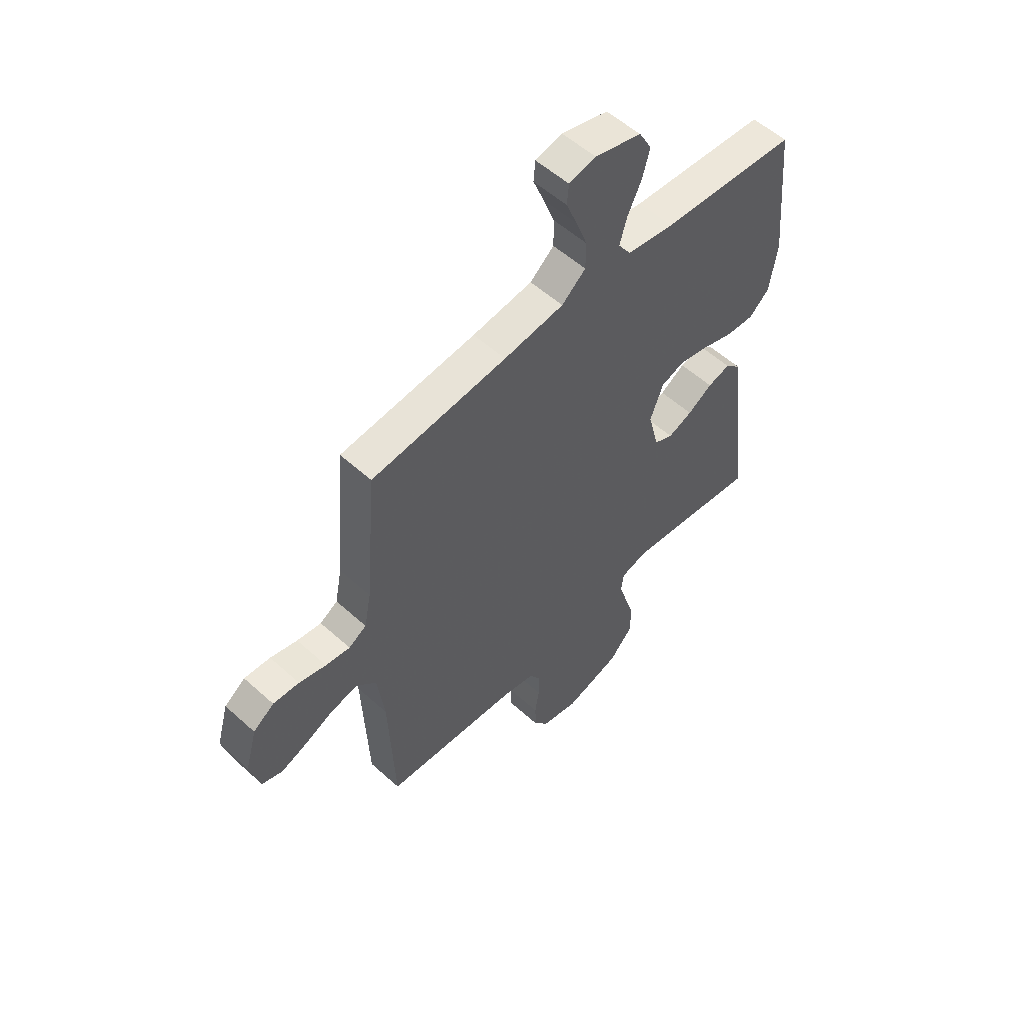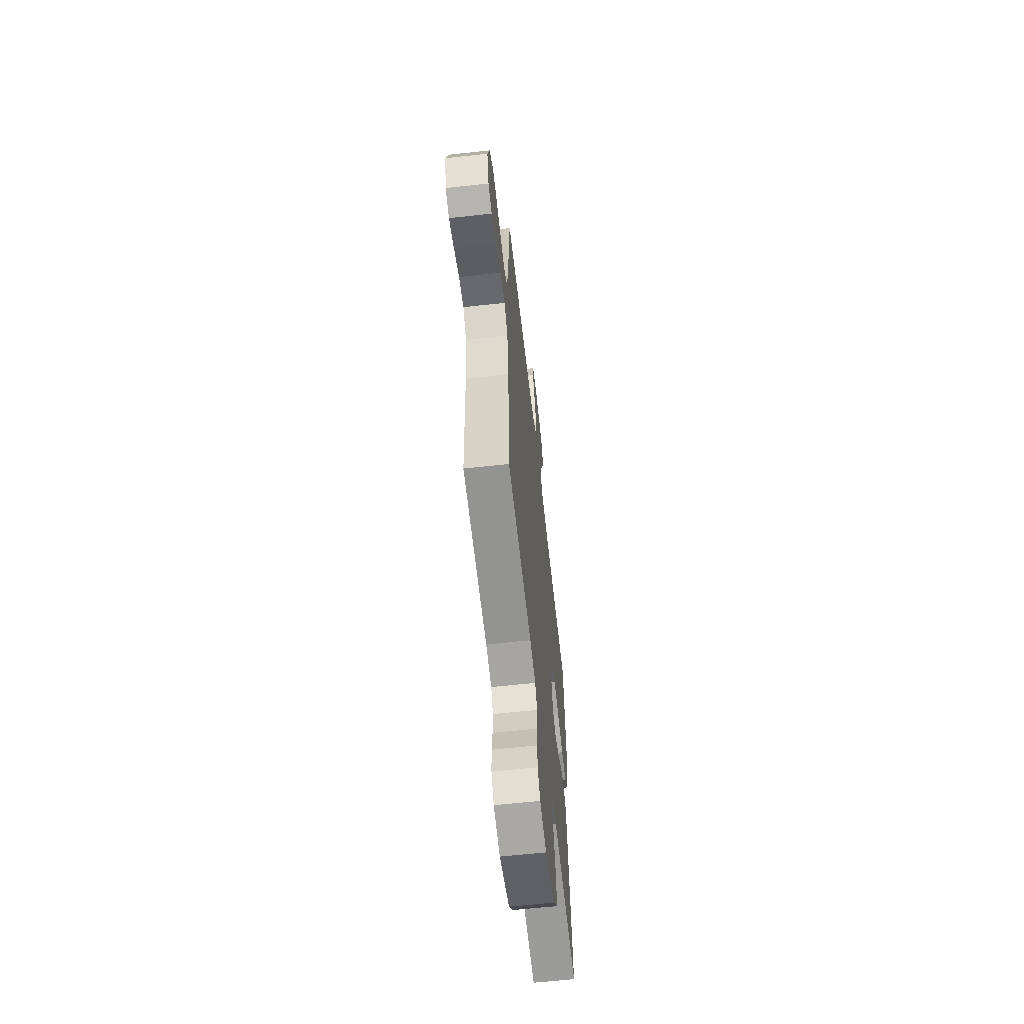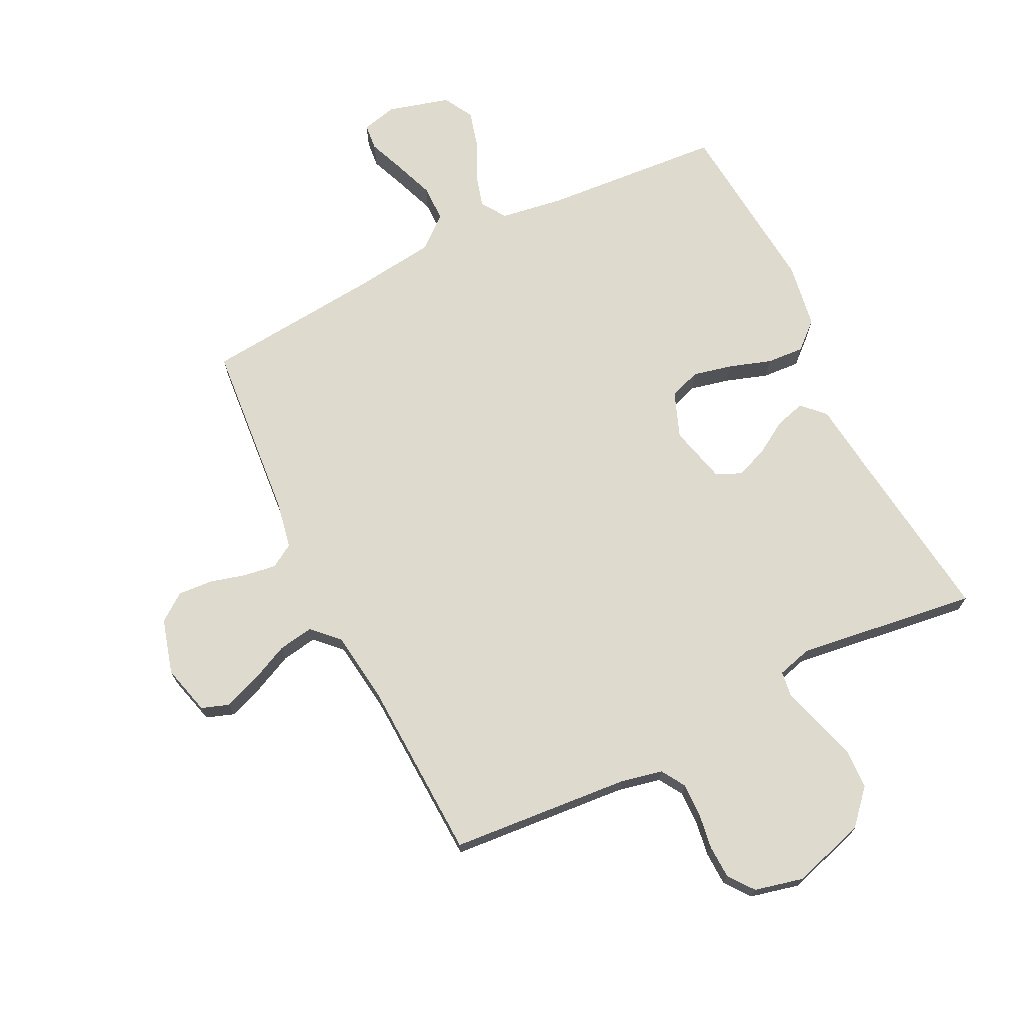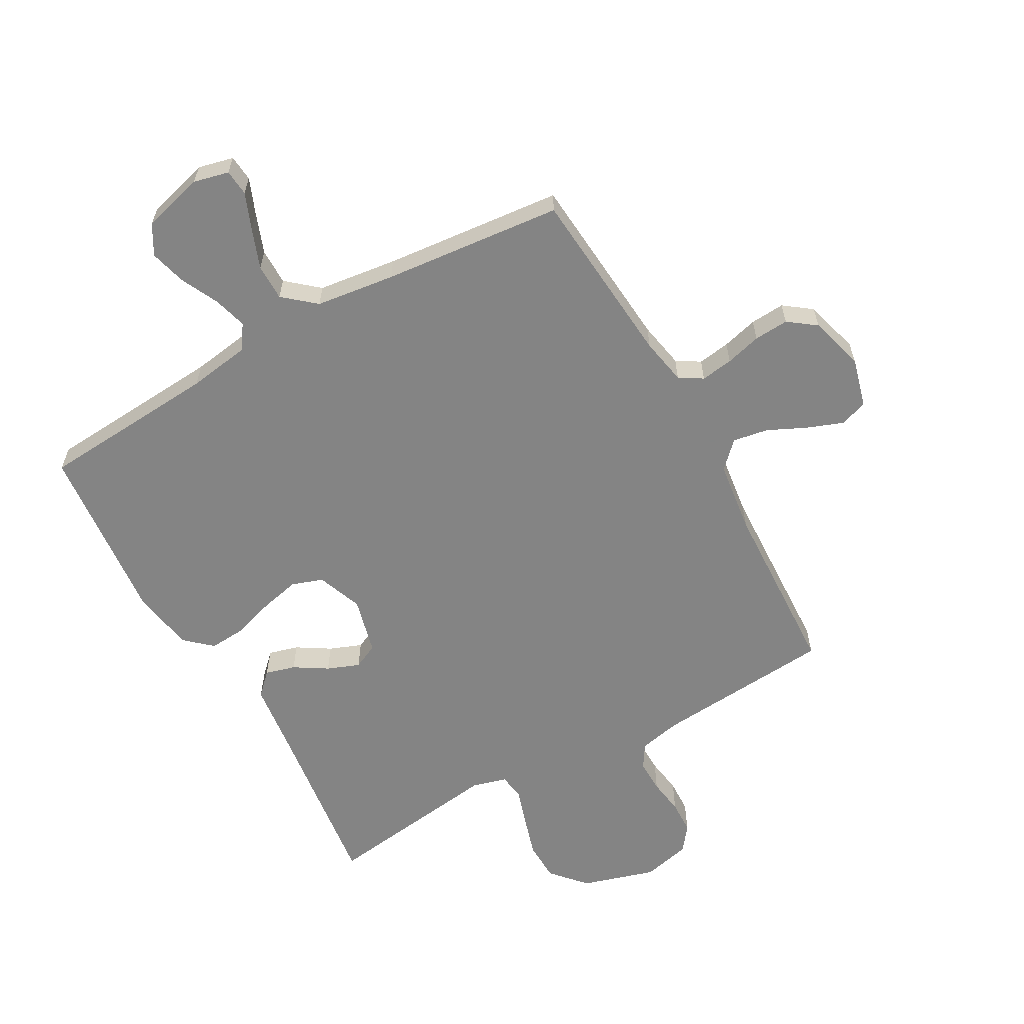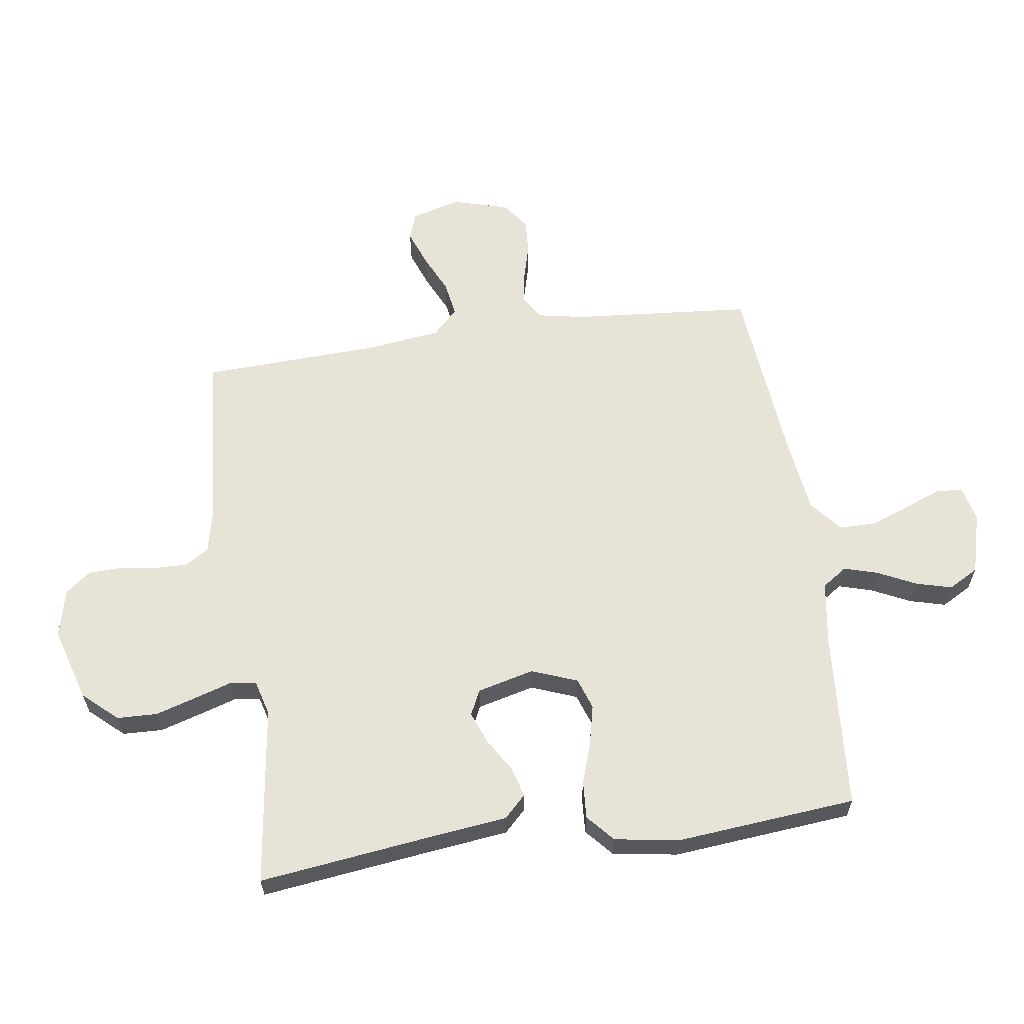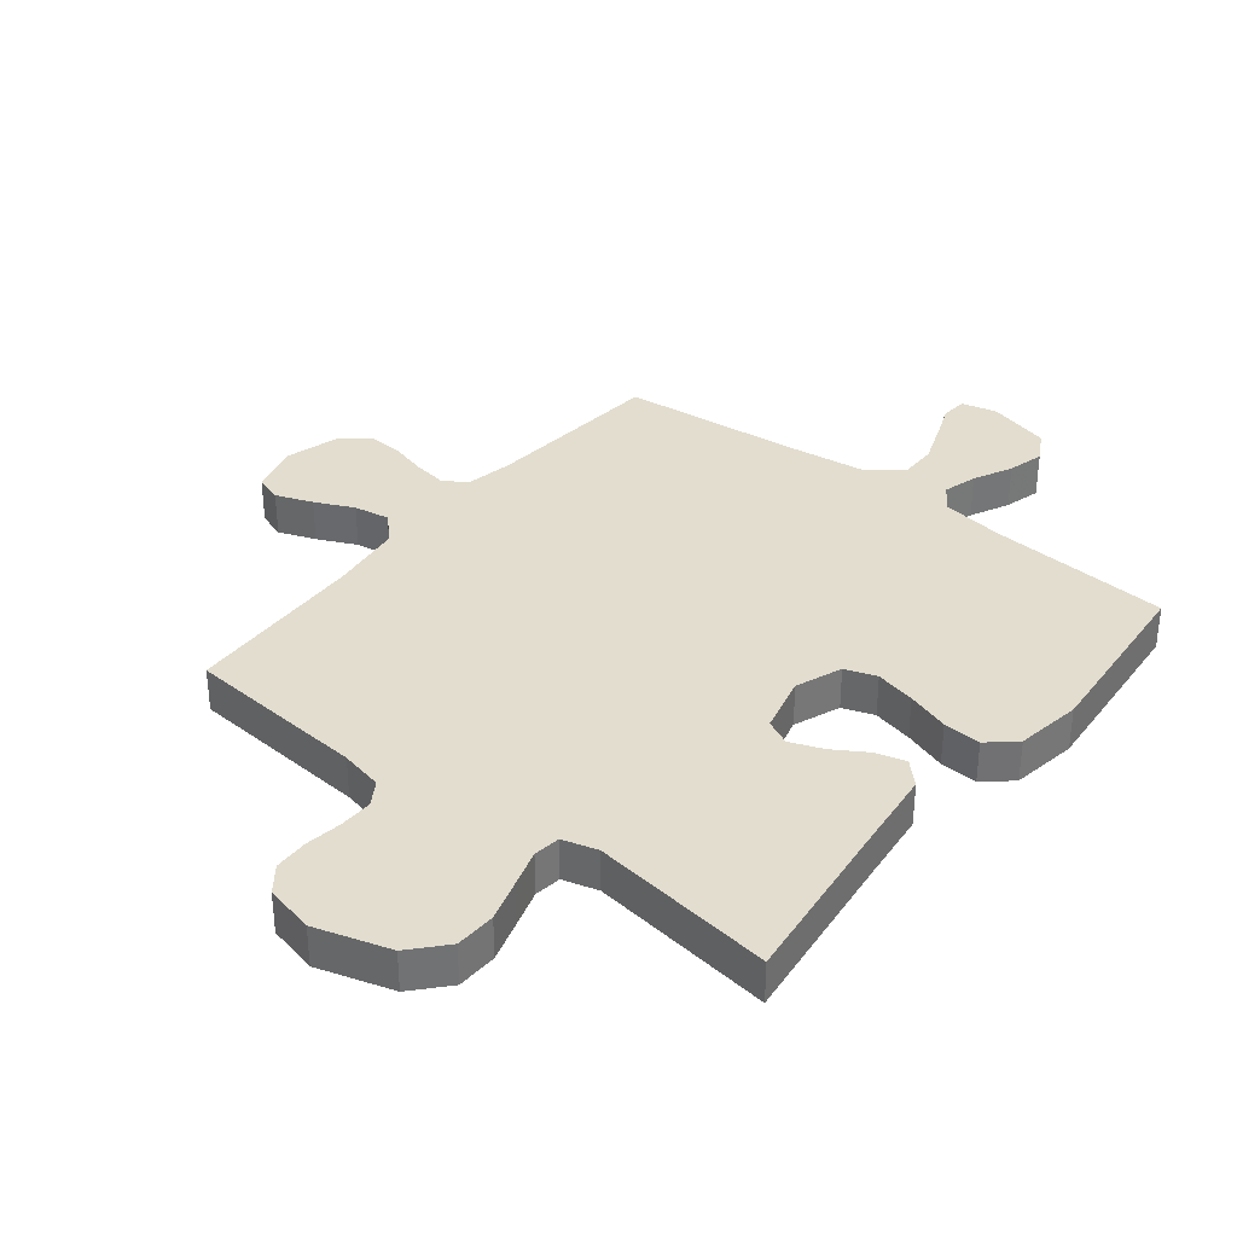
<metadata>
{"format":"obj","ext":"obj","renderer":"f3d","projection":"perspective","resolution":1024,"background":"white","views":[{"elev":55.1,"azim":133.6,"up":"+Z"},{"elev":-62.1,"azim":96.4,"up":"+Z"},{"elev":71.2,"azim":153.8,"up":"+Y"},{"elev":-61.3,"azim":29.2,"up":"+Y"},{"elev":61.6,"azim":-98.1,"up":"+Y"},{"elev":34.9,"azim":-141.4,"up":"+Y"}]}
</metadata>
<code>
v 0.5 0.07 0.5
v 0.525 0.07 0.2
v 0.54 0.07 0.122
v 0.579 0.07 0.098
v 0.633 0.07 0.106
v 0.693 0.07 0.122
v 0.751 0.07 0.126
v 0.797 0.07 0.092
v 0.823 0.07 0
v 0.801 0.07 -0.083
v 0.755 0.07 -0.099
v 0.694 0.07 -0.076
v 0.63 0.07 -0.046
v 0.571 0.07 -0.036
v 0.529 0.07 -0.078
v 0.513 0.07 -0.2
v 0.5 0.07 -0.5
v 0.2 0.07 -0.524
v 0.13 0.07 -0.539
v 0.105 0.07 -0.579
v 0.106 0.07 -0.634
v 0.115 0.07 -0.694
v 0.113 0.07 -0.75
v 0.081 0.07 -0.792
v 0 0.07 -0.811
v -0.123 0.07 -0.774
v -0.174 0.07 -0.717
v -0.176 0.07 -0.65
v -0.155 0.07 -0.581
v -0.136 0.07 -0.52
v -0.142 0.07 -0.476
v -0.2 0.07 -0.46
v -0.5 0.07 -0.5
v -0.462 0.07 -0.2
v -0.448 0.07 -0.082
v -0.412 0.07 -0.046
v -0.362 0.07 -0.06
v -0.307 0.07 -0.094
v -0.253 0.07 -0.115
v -0.211 0.07 -0.095
v -0.187 0.07 0
v -0.216 0.07 0.076
v -0.268 0.07 0.094
v -0.334 0.07 0.079
v -0.404 0.07 0.056
v -0.466 0.07 0.052
v -0.511 0.07 0.092
v -0.528 0.07 0.2
v -0.5 0.07 0.5
v -0.2 0.07 0.522
v -0.096 0.07 0.538
v -0.068 0.07 0.579
v -0.084 0.07 0.635
v -0.115 0.07 0.699
v -0.131 0.07 0.759
v -0.103 0.07 0.809
v 0 0.07 0.837
v 0.059 0.07 0.823
v 0.063 0.07 0.779
v 0.039 0.07 0.719
v 0.014 0.07 0.652
v 0.014 0.07 0.591
v 0.067 0.07 0.546
v 0.2 0.07 0.529
v 0.5 0 0.5
v 0.525 0 0.2
v 0.54 0 0.122
v 0.579 0 0.098
v 0.633 0 0.106
v 0.693 0 0.122
v 0.751 0 0.126
v 0.797 0 0.092
v 0.823 0 0
v 0.801 0 -0.083
v 0.755 0 -0.099
v 0.694 0 -0.076
v 0.63 0 -0.046
v 0.571 0 -0.036
v 0.529 0 -0.078
v 0.513 0 -0.2
v 0.5 0 -0.5
v 0.2 0 -0.524
v 0.13 0 -0.539
v 0.105 0 -0.579
v 0.106 0 -0.634
v 0.115 0 -0.694
v 0.113 0 -0.75
v 0.081 0 -0.792
v 0 0 -0.811
v -0.123 0 -0.774
v -0.174 0 -0.717
v -0.176 0 -0.65
v -0.155 0 -0.581
v -0.136 0 -0.52
v -0.142 0 -0.476
v -0.2 0 -0.46
v -0.5 0 -0.5
v -0.462 0 -0.2
v -0.448 0 -0.082
v -0.412 0 -0.046
v -0.362 0 -0.06
v -0.307 0 -0.094
v -0.253 0 -0.115
v -0.211 0 -0.095
v -0.187 0 0
v -0.216 0 0.076
v -0.268 0 0.094
v -0.334 0 0.079
v -0.404 0 0.056
v -0.466 0 0.052
v -0.511 0 0.092
v -0.528 0 0.2
v -0.5 0 0.5
v -0.2 0 0.522
v -0.096 0 0.538
v -0.068 0 0.579
v -0.084 0 0.635
v -0.115 0 0.699
v -0.131 0 0.759
v -0.103 0 0.809
v 0 0 0.837
v 0.059 0 0.823
v 0.063 0 0.779
v 0.039 0 0.719
v 0.014 0 0.652
v 0.014 0 0.591
v 0.067 0 0.546
v 0.2 0 0.529
f 57 58 59 60
f 57 60 61
f 56 57 61 62
f 53 54 55 56
f 52 53 56 62
f 47 48 49 50
f 47 50 51
f 44 45 46 47
f 43 44 47 51
f 42 43 51 52
f 35 36 37 38
f 34 35 38 39
f 32 33 34 39
f 31 32 39 40
f 27 28 29 30
f 25 26 27 30
f 25 30 31
f 21 22 23 24
f 20 21 24 25
f 16 17 18
f 15 16 18 19
f 10 11 12 13
f 8 9 10 13
f 8 13 14
f 5 6 7 8
f 4 5 8 14
f 3 4 14 15
f 64 1 2
f 63 64 2 3
f 41 42 52 62
f 20 25 31 40
f 19 20 40 41
f 19 41 62 63
f 3 15 19 63
f 124 123 122 121
f 125 124 121
f 126 125 121 120
f 120 119 118 117
f 126 120 117 116
f 114 113 112 111
f 115 114 111
f 111 110 109 108
f 115 111 108 107
f 116 115 107 106
f 102 101 100 99
f 103 102 99 98
f 103 98 97 96
f 104 103 96 95
f 94 93 92 91
f 94 91 90 89
f 95 94 89
f 88 87 86 85
f 89 88 85 84
f 82 81 80
f 83 82 80 79
f 77 76 75 74
f 77 74 73 72
f 78 77 72
f 72 71 70 69
f 78 72 69 68
f 79 78 68 67
f 66 65 128
f 67 66 128 127
f 126 116 106 105
f 104 95 89 84
f 105 104 84 83
f 127 126 105 83
f 127 83 79 67
f 1 65 66 2
f 2 66 67 3
f 3 67 68 4
f 4 68 69 5
f 5 69 70 6
f 6 70 71 7
f 7 71 72 8
f 8 72 73 9
f 9 73 74 10
f 10 74 75 11
f 11 75 76 12
f 12 76 77 13
f 13 77 78 14
f 14 78 79 15
f 15 79 80 16
f 16 80 81 17
f 17 81 82 18
f 18 82 83 19
f 19 83 84 20
f 20 84 85 21
f 21 85 86 22
f 22 86 87 23
f 23 87 88 24
f 24 88 89 25
f 25 89 90 26
f 26 90 91 27
f 27 91 92 28
f 28 92 93 29
f 29 93 94 30
f 30 94 95 31
f 31 95 96 32
f 32 96 97 33
f 33 97 98 34
f 34 98 99 35
f 35 99 100 36
f 36 100 101 37
f 37 101 102 38
f 38 102 103 39
f 39 103 104 40
f 40 104 105 41
f 41 105 106 42
f 42 106 107 43
f 43 107 108 44
f 44 108 109 45
f 45 109 110 46
f 46 110 111 47
f 47 111 112 48
f 48 112 113 49
f 49 113 114 50
f 50 114 115 51
f 51 115 116 52
f 52 116 117 53
f 53 117 118 54
f 54 118 119 55
f 55 119 120 56
f 56 120 121 57
f 57 121 122 58
f 58 122 123 59
f 59 123 124 60
f 60 124 125 61
f 61 125 126 62
f 62 126 127 63
f 63 127 128 64
f 64 128 65 1

</code>
